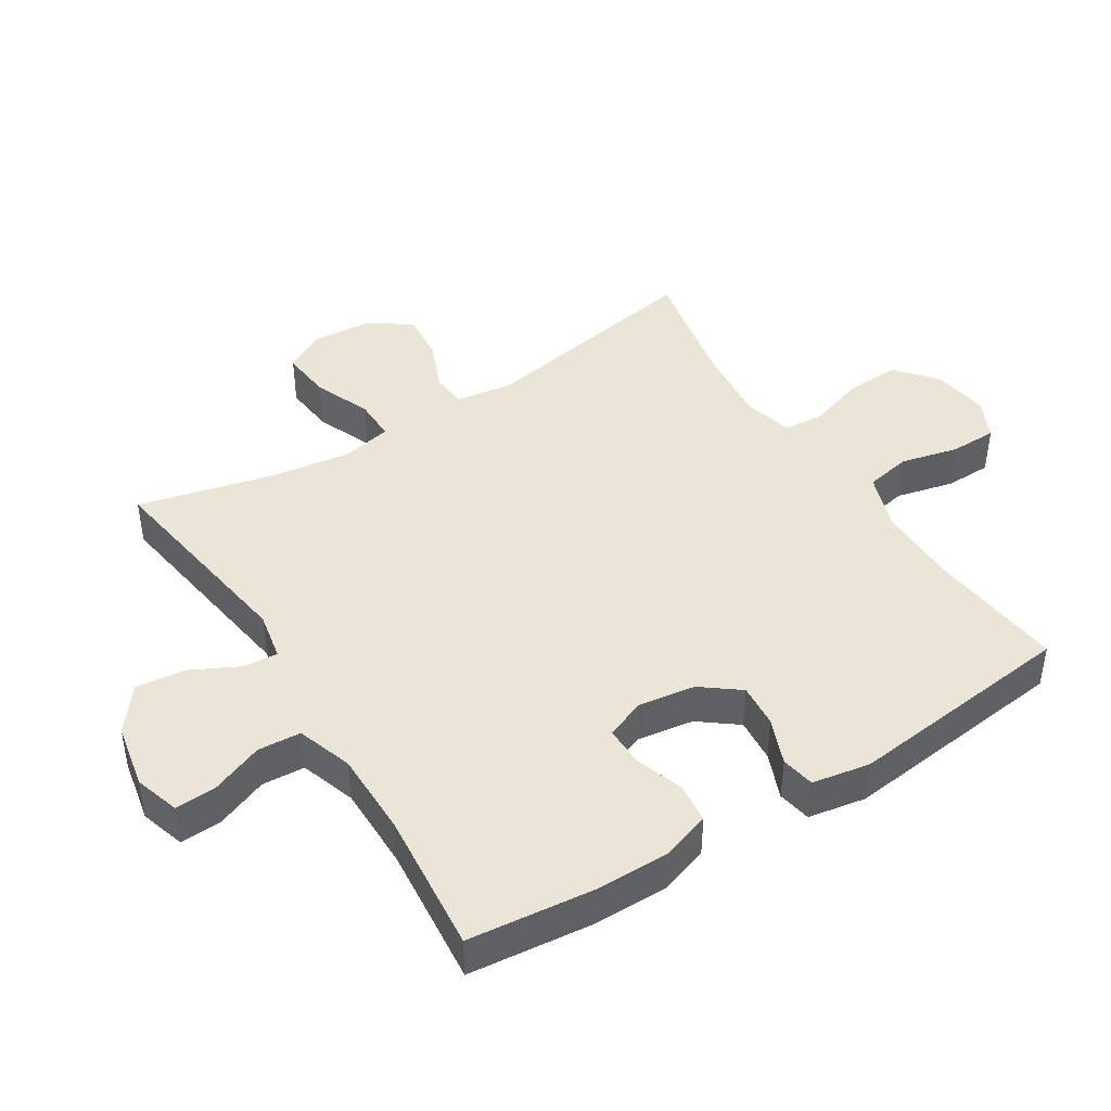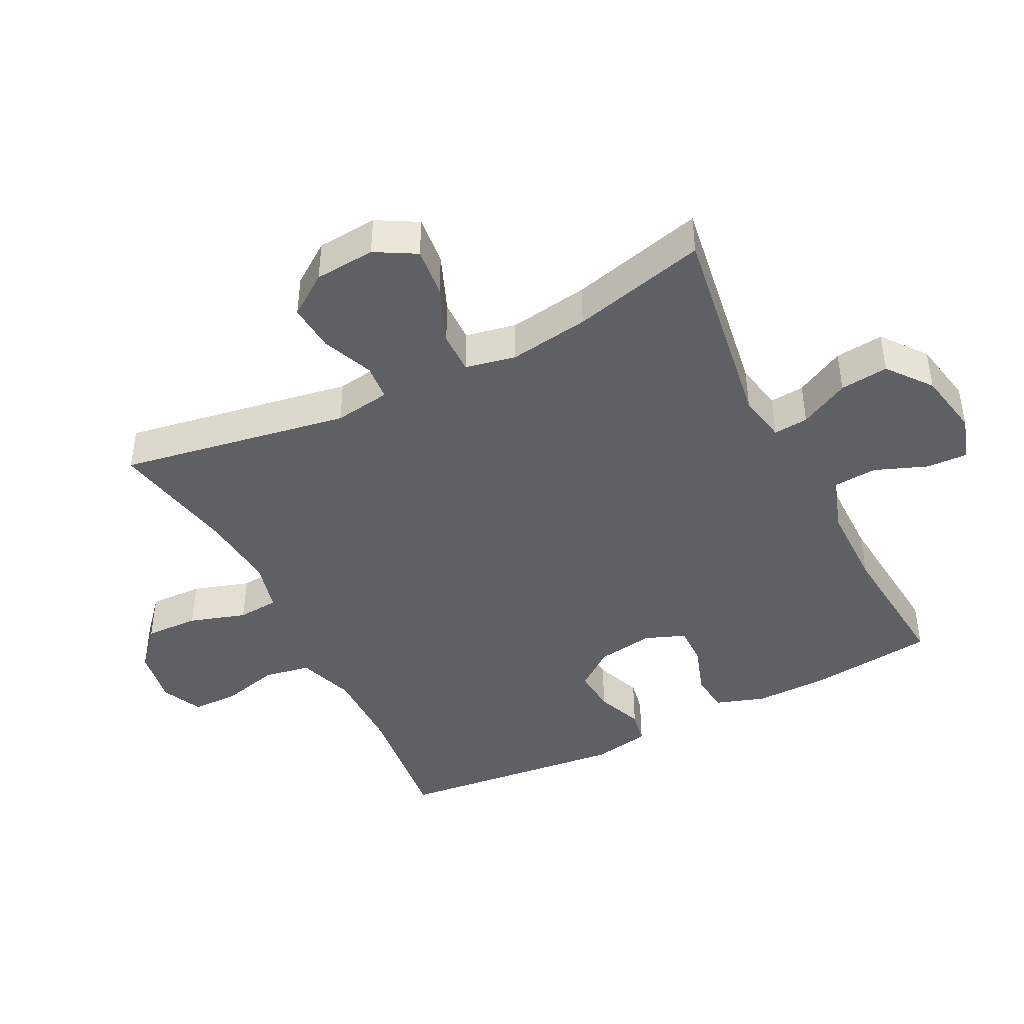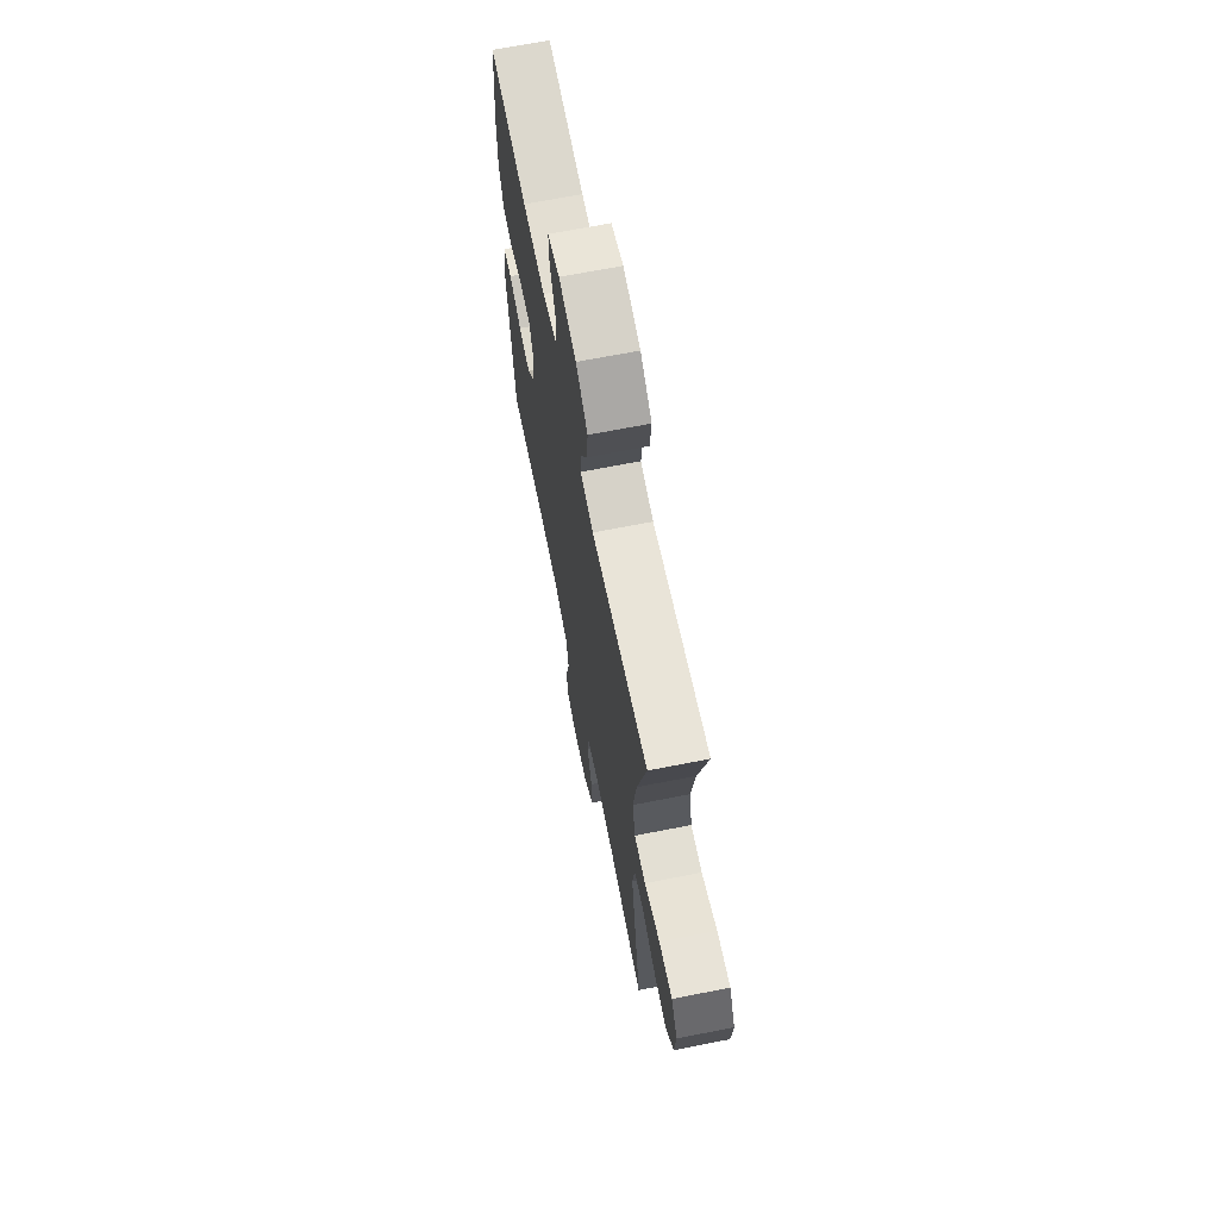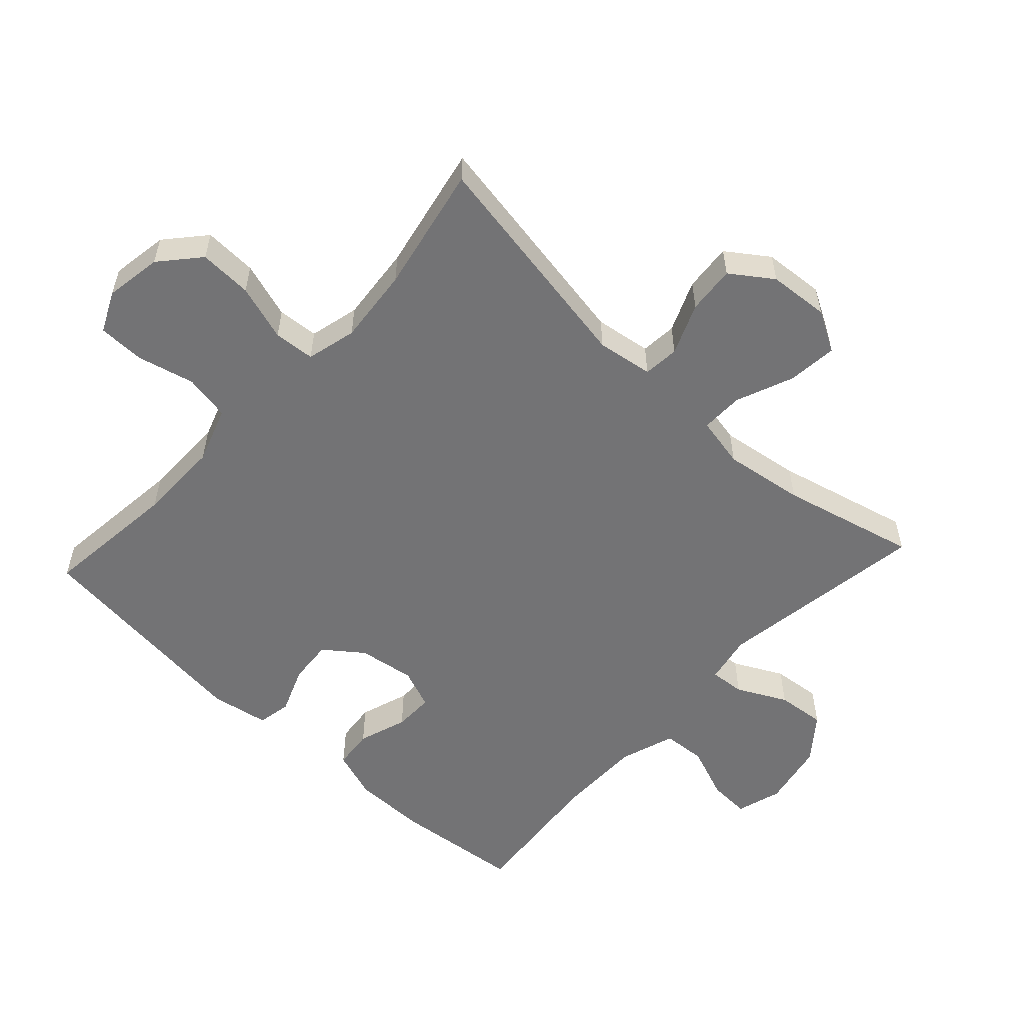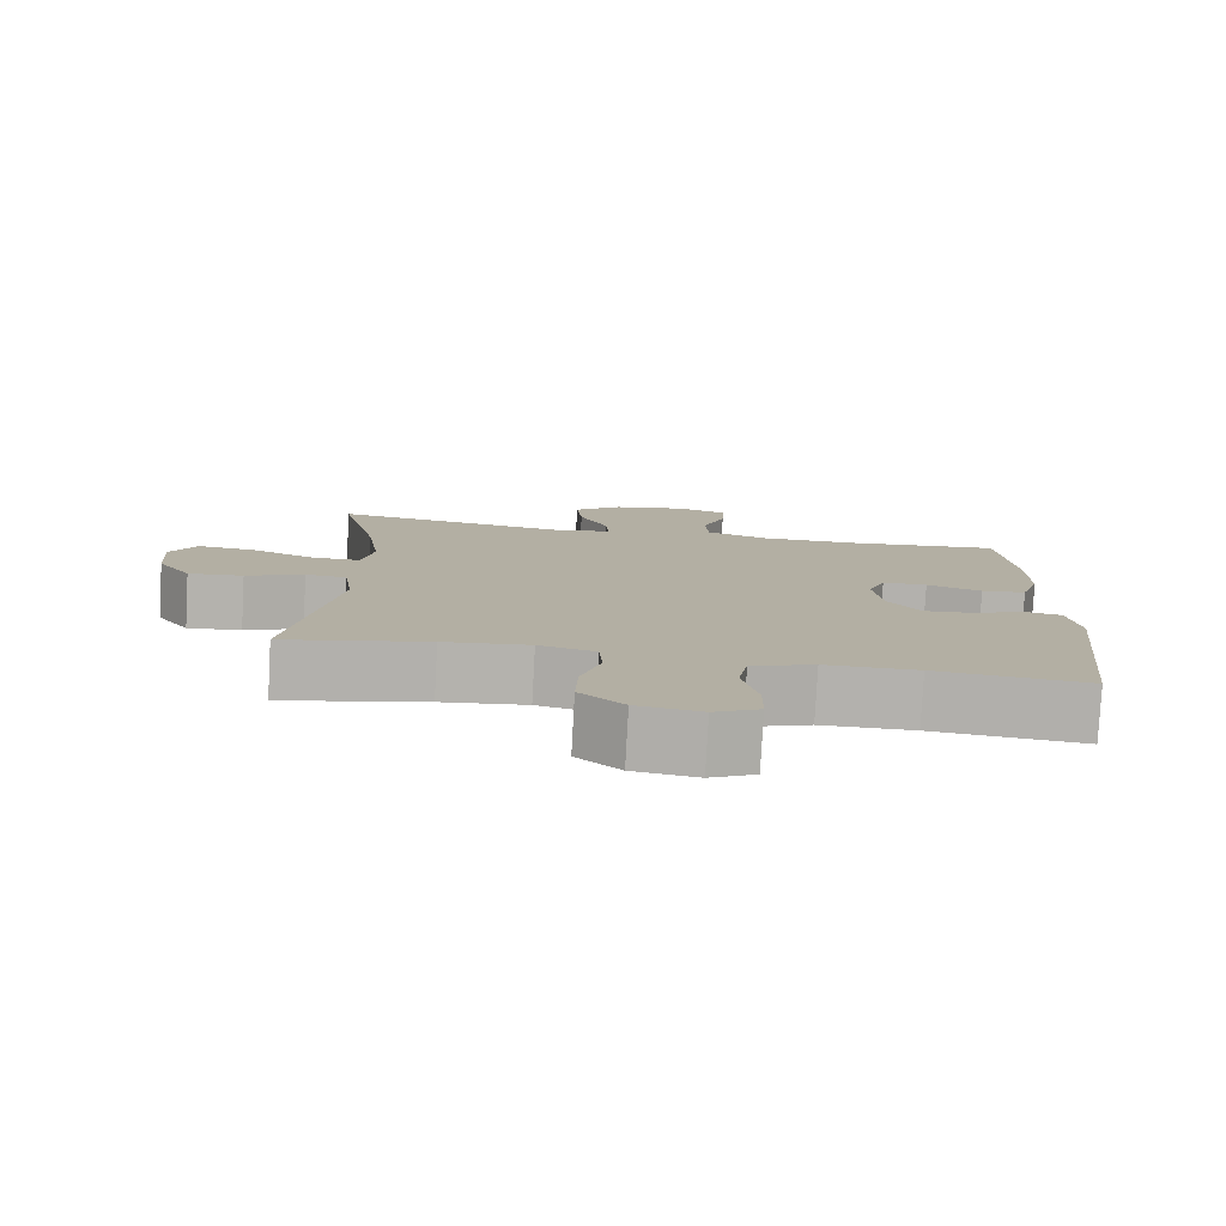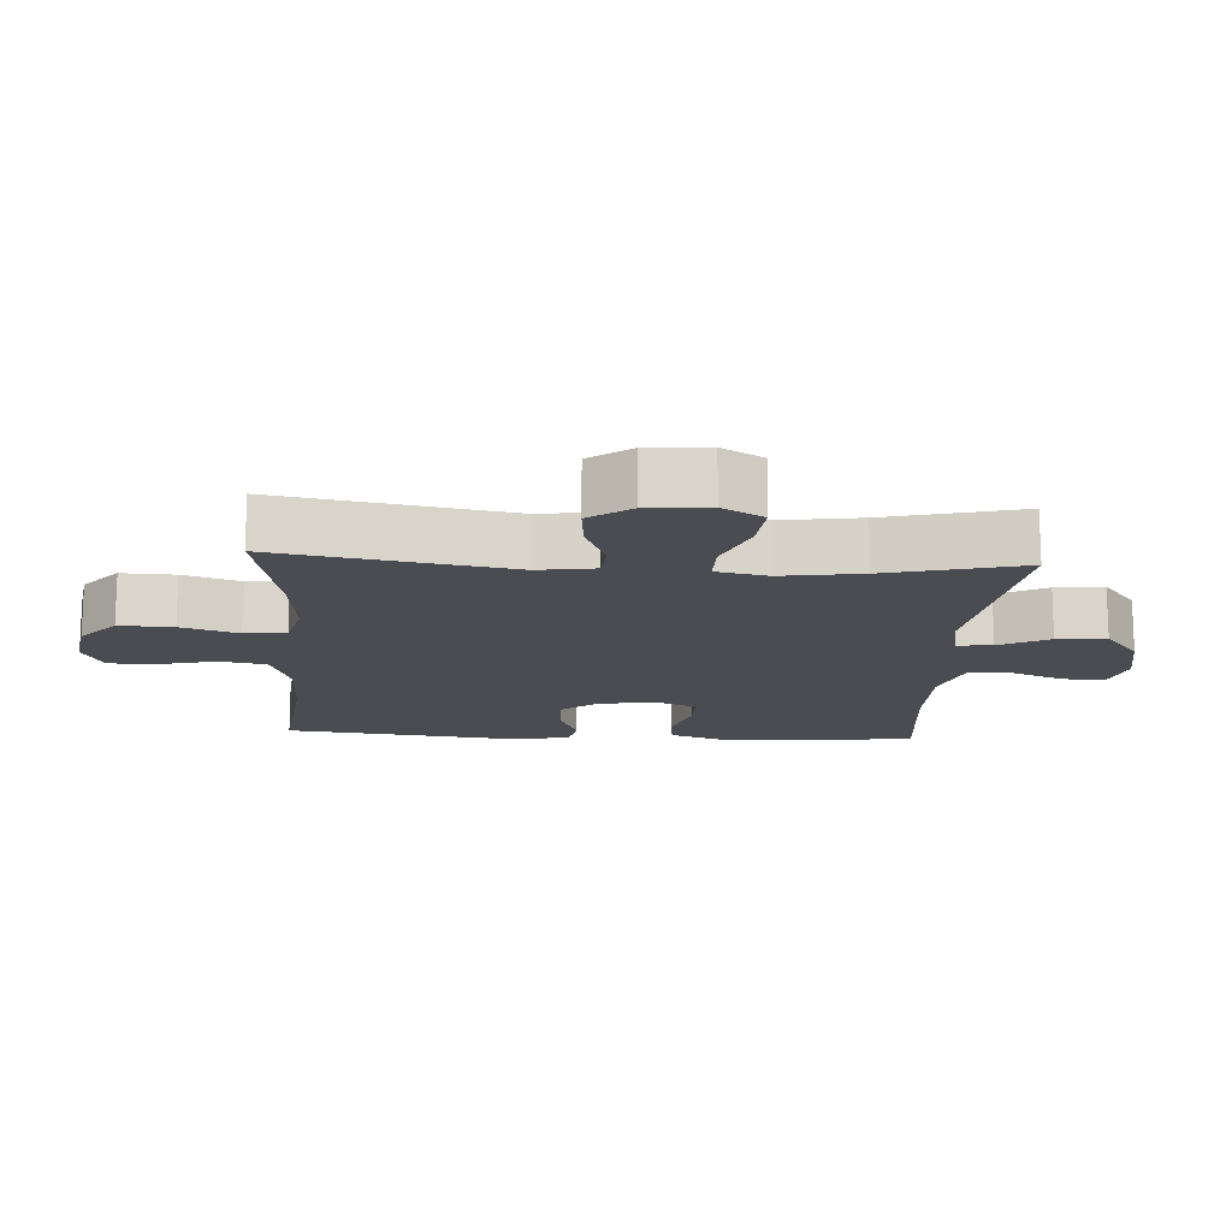
<metadata>
{"format":"obj","ext":"obj","renderer":"f3d","projection":"perspective","resolution":1024,"background":"white","views":[{"elev":44.0,"azim":57.8,"up":"+Y"},{"elev":-43.8,"azim":-63.2,"up":"+Y"},{"elev":67.6,"azim":-101.2,"up":"+Z"},{"elev":-56.0,"azim":-132.8,"up":"+Y"},{"elev":-79.3,"azim":-3.1,"up":"+Z"},{"elev":-15.3,"azim":-93.5,"up":"+Y"}]}
</metadata>
<code>
o path1706
v 0.2962 0.0375 0.4823
v 0.1639 0.0375 0.4827
v 0.07758 0.0375 0.5118
v 0.073 0.0375 0.5792
v 0.1049 0.0375 0.6611
v 0.1078 0.0375 0.7255
v 0.0377 0.0375 0.747
v -0.06303 0.0375 0.7272
v -0.1306 0.0375 0.6742
v -0.1226 0.0375 0.5987
v -0.08349 0.0375 0.5219
v -0.07893 0.0375 0.4678
v -0.1548 0.0375 0.4531
v -0.4842 0.0375 0.5031
v -0.4322 0.0375 0.293
v -0.4135 0.0375 0.1682
v -0.4296 0.0375 0.08908
v -0.4955 0.0375 0.08994
v -0.5853 0.0375 0.1264
v -0.6628 0.0375 0.1346
v -0.6987 0.0375 0.07114
v -0.6913 0.0375 -0.02334
v -0.6457 0.0375 -0.08754
v -0.5709 0.0375 -0.08114
v -0.4913 0.0375 -0.04798
v -0.4351 0.0375 -0.05292
v -0.4221 0.0375 -0.1406
v -0.4842 0.0375 -0.4988
v -0.2862 0.0375 -0.4592
v -0.1676 0.0375 -0.4475
v -0.08975 0.0375 -0.467
v -0.08468 0.0375 -0.531
v -0.1126 0.0375 -0.6189
v -0.1157 0.0375 -0.7019
v -0.05502 0.0375 -0.7551
v 0.03383 0.0375 -0.7692
v 0.0965 0.0375 -0.7392
v 0.09735 0.0375 -0.6664
v 0.07548 0.0375 -0.5774
v 0.0887 0.0375 -0.5054
v 0.1765 0.0375 -0.4749
v 0.3052 0.0375 -0.4753
v 0.5175 0.0375 -0.4988
v 0.5578 0.0375 -0.1404
v 0.5415 0.0375 -0.05012
v 0.4891 0.0375 -0.04028
v 0.417 0.0375 -0.06892
v 0.3483 0.0375 -0.07457
v 0.3029 0.0375 -0.01521
v 0.2896 0.0375 0.07326
v 0.3139 0.0375 0.1355
v 0.3758 0.0375 0.1347
v 0.4521 0.0375 0.1091
v 0.5139 0.0375 0.1152
v 0.5396 0.0375 0.1921
v 0.5387 0.0375 0.3088
v 0.5175 0.0375 0.5031
v 0.2962 -0.0375 0.4823
v 0.1639 -0.0375 0.4827
v 0.07758 -0.0375 0.5118
v 0.073 -0.0375 0.5792
v 0.1049 -0.0375 0.6611
v 0.1078 -0.0375 0.7255
v 0.0377 -0.0375 0.747
v -0.06303 -0.0375 0.7272
v -0.1306 -0.0375 0.6742
v -0.1226 -0.0375 0.5987
v -0.08349 -0.0375 0.5219
v -0.07893 -0.0375 0.4678
v -0.1548 -0.0375 0.4531
v -0.4842 -0.0375 0.5031
v -0.4322 -0.0375 0.293
v -0.4135 -0.0375 0.1682
v -0.4296 -0.0375 0.08908
v -0.4955 -0.0375 0.08994
v -0.5853 -0.0375 0.1264
v -0.6628 -0.0375 0.1346
v -0.6987 -0.0375 0.07114
v -0.6913 -0.0375 -0.02334
v -0.6457 -0.0375 -0.08754
v -0.5709 -0.0375 -0.08114
v -0.4913 -0.0375 -0.04798
v -0.4351 -0.0375 -0.05292
v -0.4221 -0.0375 -0.1406
v -0.4842 -0.0375 -0.4988
v -0.2862 -0.0375 -0.4592
v -0.1676 -0.0375 -0.4475
v -0.08975 -0.0375 -0.467
v -0.08468 -0.0375 -0.531
v -0.1126 -0.0375 -0.6189
v -0.1157 -0.0375 -0.7019
v -0.05502 -0.0375 -0.7551
v 0.03383 -0.0375 -0.7692
v 0.0965 -0.0375 -0.7392
v 0.09735 -0.0375 -0.6664
v 0.07548 -0.0375 -0.5774
v 0.0887 -0.0375 -0.5054
v 0.1765 -0.0375 -0.4749
v 0.3052 -0.0375 -0.4753
v 0.5175 -0.0375 -0.4988
v 0.5578 -0.0375 -0.1404
v 0.5415 -0.0375 -0.05012
v 0.4891 -0.0375 -0.04028
v 0.417 -0.0375 -0.06892
v 0.3483 -0.0375 -0.07457
v 0.3029 -0.0375 -0.01521
v 0.2896 -0.0375 0.07326
v 0.3139 -0.0375 0.1355
v 0.3758 -0.0375 0.1347
v 0.4521 -0.0375 0.1091
v 0.5139 -0.0375 0.1152
v 0.5396 -0.0375 0.1921
v 0.5387 -0.0375 0.3088
v 0.5175 -0.0375 0.5031
v -0.6628 0.0375 0.1346
v -0.6628 0.0375 0.1346
v -0.6987 0.0375 0.07114
v -0.6913 0.0375 -0.02334
v -0.6457 0.0375 -0.08754
v -0.5853 0.0375 0.1264
v -0.5709 0.0375 -0.08114
v -0.4955 0.0375 0.08994
v -0.4913 0.0375 -0.04798
v -0.4296 0.0375 0.08908
v -0.4296 0.0375 0.08908
v -0.4351 0.0375 -0.05292
v -0.4351 0.0375 -0.05292
v -0.4842 0.0375 0.5031
v -0.4842 0.0375 0.5031
v -0.4322 0.0375 0.293
v -0.4221 0.0375 -0.1406
v -0.4842 0.0375 -0.4988
v -0.4842 0.0375 -0.4988
v -0.4135 0.0375 0.1682
v -0.2862 0.0375 -0.4592
v -0.1676 0.0375 -0.4475
v -0.1548 0.0375 0.4531
v -0.08975 0.0375 -0.467
v -0.08975 0.0375 -0.467
v -0.07893 0.0375 0.4678
v -0.07893 0.0375 0.4678
v -0.06303 0.0375 0.7272
v -0.1306 0.0375 0.6742
v -0.1226 0.0375 0.5987
v -0.08349 0.0375 0.5219
v -0.1126 0.0375 -0.6189
v -0.1157 0.0375 -0.7019
v -0.05502 0.0375 -0.7551
v -0.08468 0.0375 -0.531
v 0.0377 0.0375 0.747
v 0.03383 0.0375 -0.7692
v 0.0965 0.0375 -0.7392
v 0.0965 0.0375 -0.7392
v 0.1078 0.0375 0.7255
v 0.1078 0.0375 0.7255
v 0.1049 0.0375 0.6611
v 0.073 0.0375 0.5792
v 0.07758 0.0375 0.5118
v 0.07758 0.0375 0.5118
v 0.07548 0.0375 -0.5774
v 0.0887 0.0375 -0.5054
v 0.0887 0.0375 -0.5054
v 0.09735 0.0375 -0.6664
v 0.1639 0.0375 0.4827
v 0.1765 0.0375 -0.4749
v 0.2962 0.0375 0.4823
v 0.3052 0.0375 -0.4753
v 0.2896 0.0375 0.07326
v 0.3139 0.0375 0.1355
v 0.3139 0.0375 0.1355
v 0.3029 0.0375 -0.01521
v 0.3483 0.0375 -0.07457
v 0.3758 0.0375 0.1347
v 0.417 0.0375 -0.06892
v 0.4521 0.0375 0.1091
v 0.4891 0.0375 -0.04028
v 0.5139 0.0375 0.1152
v 0.5139 0.0375 0.1152
v 0.5415 0.0375 -0.05012
v 0.5415 0.0375 -0.05012
v 0.5175 0.0375 0.5031
v 0.5175 0.0375 0.5031
v 0.5175 0.0375 -0.4988
v 0.5175 0.0375 -0.4988
v 0.5396 0.0375 0.1921
v 0.5387 0.0375 0.3088
v 0.5578 0.0375 -0.1404
v -0.6628 -0.0375 0.1346
v -0.6628 -0.0375 0.1346
v -0.6987 -0.0375 0.07114
v -0.6913 -0.0375 -0.02334
v -0.6457 -0.0375 -0.08754
v -0.5853 -0.0375 0.1264
v -0.5709 -0.0375 -0.08114
v -0.4955 -0.0375 0.08994
v -0.4913 -0.0375 -0.04798
v -0.4296 -0.0375 0.08908
v -0.4296 -0.0375 0.08908
v -0.4351 -0.0375 -0.05292
v -0.4351 -0.0375 -0.05292
v -0.4842 -0.0375 0.5031
v -0.4842 -0.0375 0.5031
v -0.4322 -0.0375 0.293
v -0.4221 -0.0375 -0.1406
v -0.4842 -0.0375 -0.4988
v -0.4842 -0.0375 -0.4988
v -0.4135 -0.0375 0.1682
v -0.2862 -0.0375 -0.4592
v -0.1676 -0.0375 -0.4475
v -0.1548 -0.0375 0.4531
v -0.08975 -0.0375 -0.467
v -0.08975 -0.0375 -0.467
v -0.07893 -0.0375 0.4678
v -0.07893 -0.0375 0.4678
v -0.06303 -0.0375 0.7272
v -0.1306 -0.0375 0.6742
v -0.1226 -0.0375 0.5987
v -0.08349 -0.0375 0.5219
v -0.1126 -0.0375 -0.6189
v -0.1157 -0.0375 -0.7019
v -0.05502 -0.0375 -0.7551
v -0.08468 -0.0375 -0.531
v 0.0377 -0.0375 0.747
v 0.03383 -0.0375 -0.7692
v 0.0965 -0.0375 -0.7392
v 0.0965 -0.0375 -0.7392
v 0.1078 -0.0375 0.7255
v 0.1078 -0.0375 0.7255
v 0.1049 -0.0375 0.6611
v 0.073 -0.0375 0.5792
v 0.07758 -0.0375 0.5118
v 0.07758 -0.0375 0.5118
v 0.07548 -0.0375 -0.5774
v 0.0887 -0.0375 -0.5054
v 0.0887 -0.0375 -0.5054
v 0.09735 -0.0375 -0.6664
v 0.1639 -0.0375 0.4827
v 0.1765 -0.0375 -0.4749
v 0.2962 -0.0375 0.4823
v 0.3052 -0.0375 -0.4753
v 0.2896 -0.0375 0.07326
v 0.3139 -0.0375 0.1355
v 0.3139 -0.0375 0.1355
v 0.3029 -0.0375 -0.01521
v 0.3483 -0.0375 -0.07457
v 0.3758 -0.0375 0.1347
v 0.417 -0.0375 -0.06892
v 0.4521 -0.0375 0.1091
v 0.4891 -0.0375 -0.04028
v 0.5139 -0.0375 0.1152
v 0.5139 -0.0375 0.1152
v 0.5415 -0.0375 -0.05012
v 0.5415 -0.0375 -0.05012
v 0.5175 -0.0375 0.5031
v 0.5175 -0.0375 0.5031
v 0.5175 -0.0375 -0.4988
v 0.5175 -0.0375 -0.4988
v 0.5396 -0.0375 0.1921
v 0.5387 -0.0375 0.3088
v 0.5578 -0.0375 -0.1404
f 207 210 203
f 188 190 193
f 233 219 236
f 199 204 244
f 236 221 224
f 193 194 195
f 245 260 247
f 242 246 239
f 259 246 258
f 204 209 244
f 191 194 193
f 227 223 229
f 240 245 238
f 203 210 201
f 197 196 199
f 238 244 211
f 242 213 241
f 195 196 197
f 249 260 252
f 190 191 193
f 229 223 230
f 194 191 192
f 196 195 194
f 236 219 221
f 222 234 211
f 219 233 222
f 221 219 220
f 223 215 230
f 213 210 241
f 216 217 215
f 260 240 256
f 234 222 233
f 237 213 242
f 231 213 237
f 213 231 218
f 230 218 231
f 237 242 239
f 244 209 211
f 246 248 258
f 239 259 254
f 244 238 245
f 211 234 238
f 241 199 244
f 260 245 240
f 247 260 249
f 230 215 217
f 236 224 225
f 258 248 250
f 210 207 241
f 208 204 205
f 209 204 208
f 241 197 199
f 239 246 259
f 207 197 241
f 218 230 217
f 116 21 78 189
f 21 22 79 78
f 22 23 80 79
f 19 20 77 76
f 23 24 81 80
f 18 19 76 75
f 24 25 82 81
f 125 18 75 198
f 25 127 200 82
f 129 15 72 202
f 27 133 206 84
f 26 27 84 83
f 15 16 73 72
f 16 17 74 73
f 28 29 86 85
f 29 30 87 86
f 13 14 71 70
f 30 139 212 87
f 141 13 70 214
f 8 9 66 65
f 9 10 67 66
f 10 11 68 67
f 33 34 91 90
f 34 35 92 91
f 32 33 90 89
f 31 32 89 88
f 11 12 69 68
f 7 8 65 64
f 35 36 93 92
f 36 153 226 93
f 155 7 64 228
f 5 6 63 62
f 4 5 62 61
f 159 4 61 232
f 39 162 235 96
f 38 39 96 95
f 37 38 95 94
f 2 3 60 59
f 40 41 98 97
f 1 2 59 58
f 41 42 99 98
f 50 170 243 107
f 49 50 107 106
f 48 49 106 105
f 51 52 109 108
f 47 48 105 104
f 52 53 110 109
f 46 47 104 103
f 53 178 251 110
f 180 46 103 253
f 182 1 58 255
f 42 184 257 99
f 54 55 112 111
f 56 57 114 113
f 55 56 113 112
f 44 45 102 101
f 43 44 101 100
f 134 130 137
f 115 120 117
f 160 163 146
f 126 171 131
f 163 151 148
f 120 122 121
f 172 174 187
f 169 166 173
f 186 185 173
f 131 171 136
f 118 120 121
f 154 156 150
f 167 165 172
f 130 128 137
f 124 126 123
f 165 138 171
f 169 168 140
f 122 124 123
f 176 179 187
f 117 120 118
f 156 157 150
f 121 119 118
f 123 121 122
f 163 148 146
f 149 138 161
f 146 149 160
f 148 147 146
f 150 157 142
f 140 168 137
f 143 142 144
f 187 183 167
f 161 160 149
f 164 169 140
f 158 164 140
f 140 145 158
f 157 158 145
f 164 166 169
f 171 138 136
f 173 185 175
f 166 181 186
f 171 172 165
f 138 165 161
f 168 171 126
f 187 167 172
f 174 176 187
f 157 144 142
f 163 152 151
f 185 177 175
f 137 168 134
f 135 132 131
f 136 135 131
f 168 126 124
f 166 186 173
f 134 168 124
f 145 144 157

</code>
